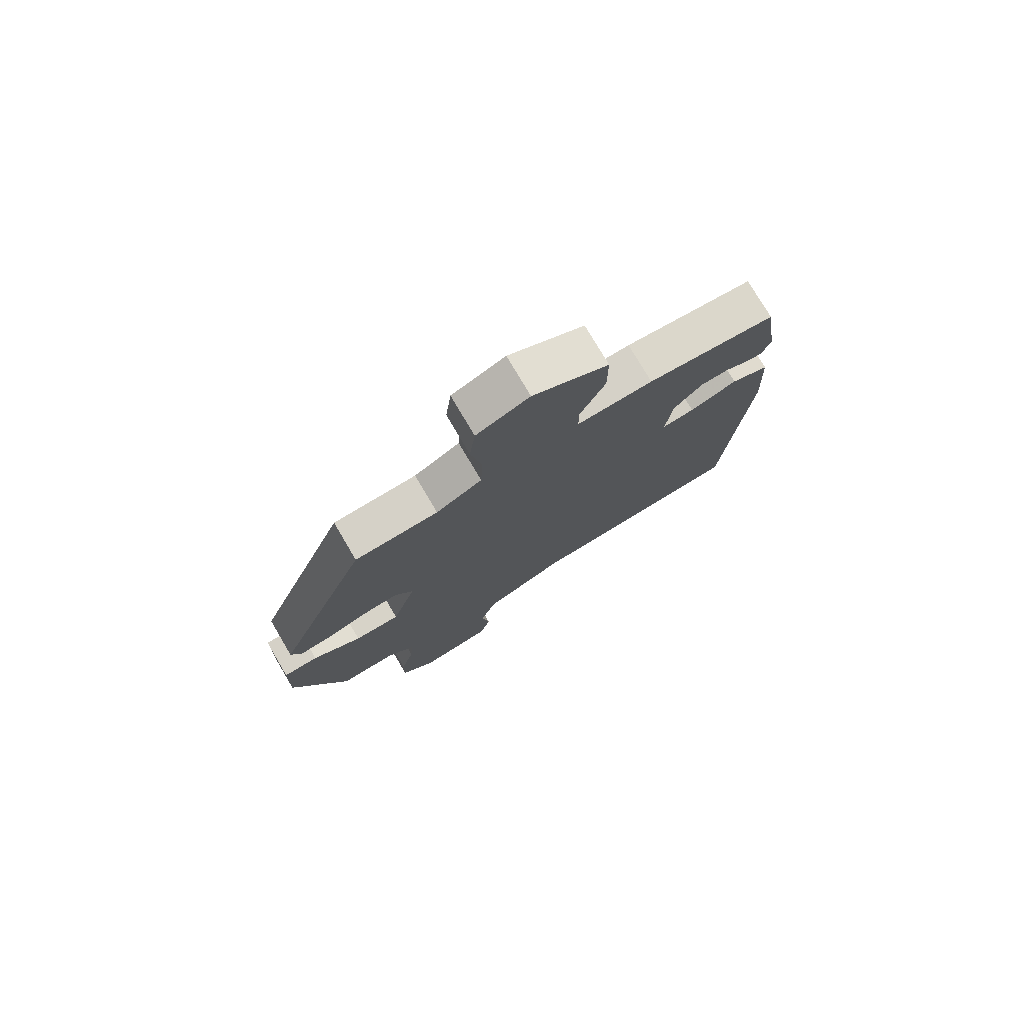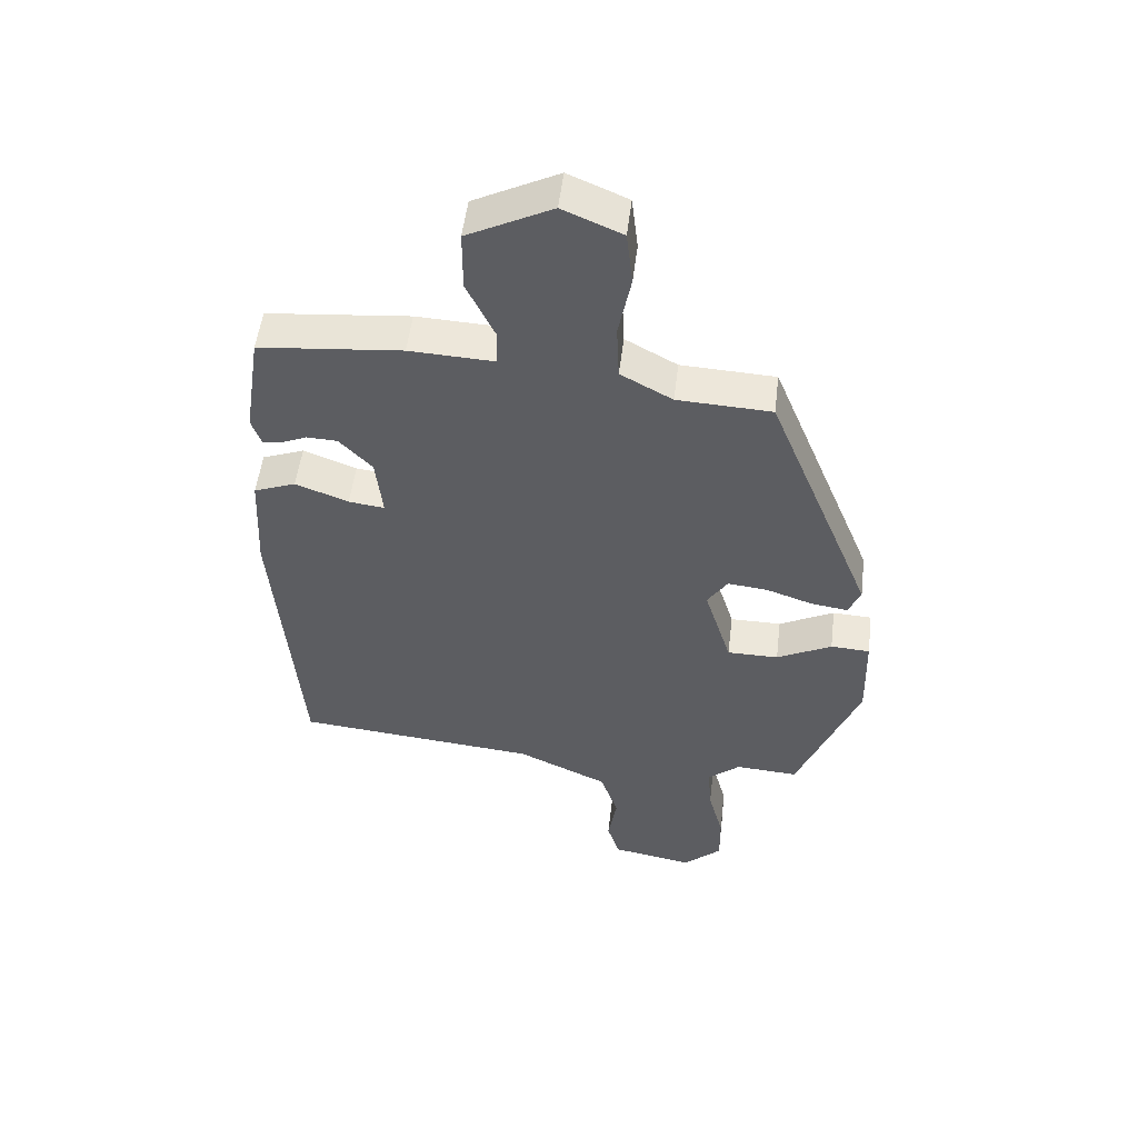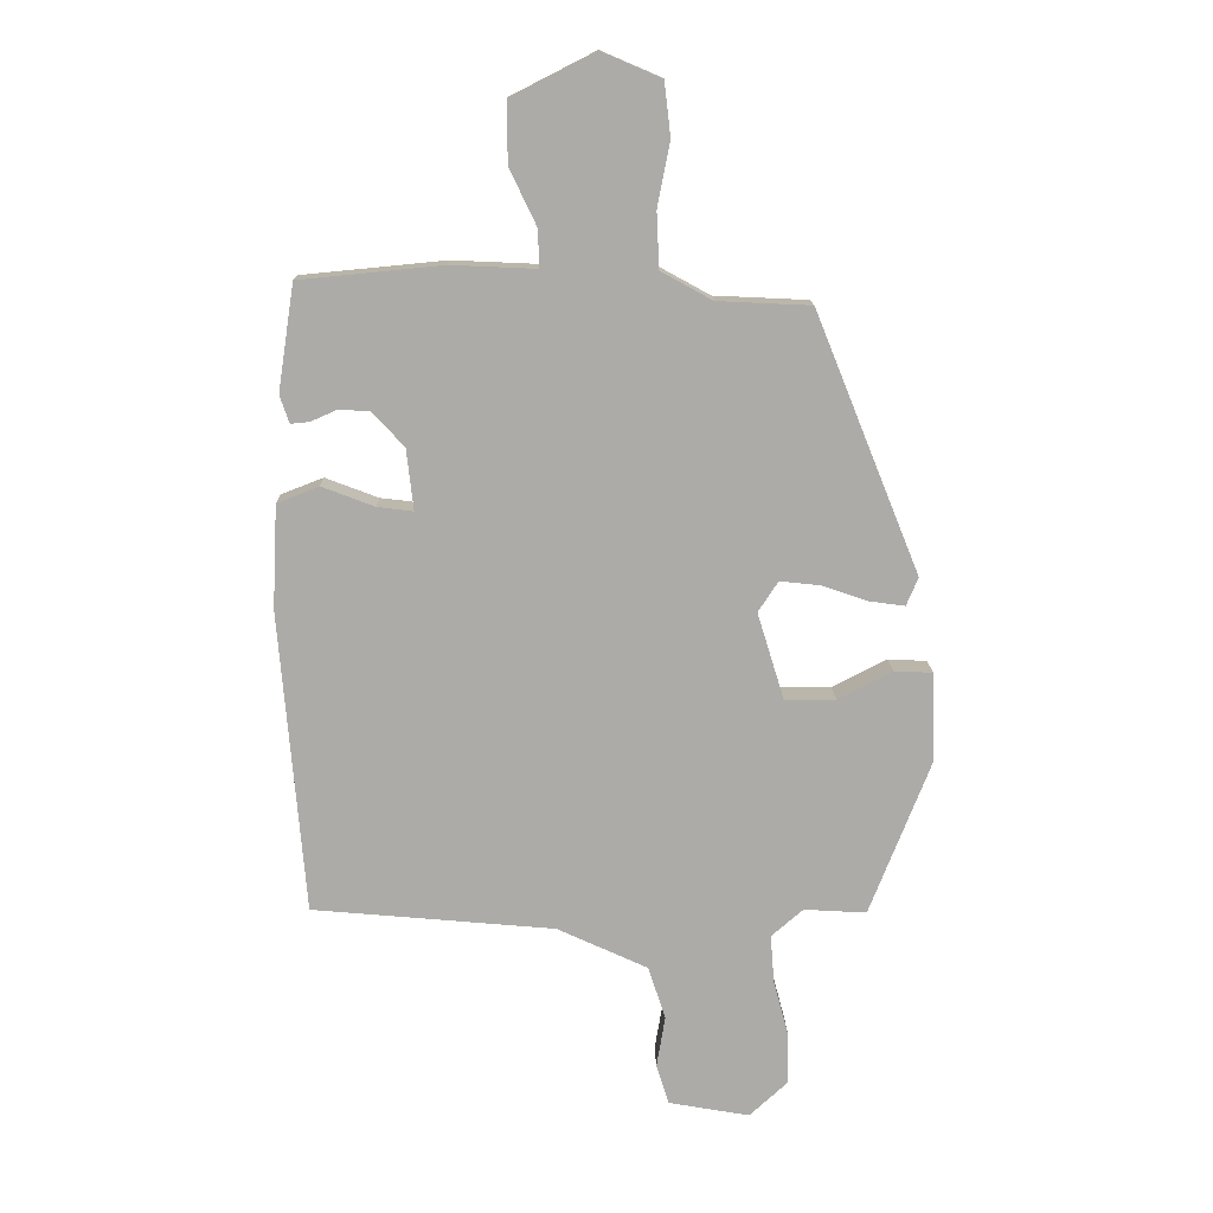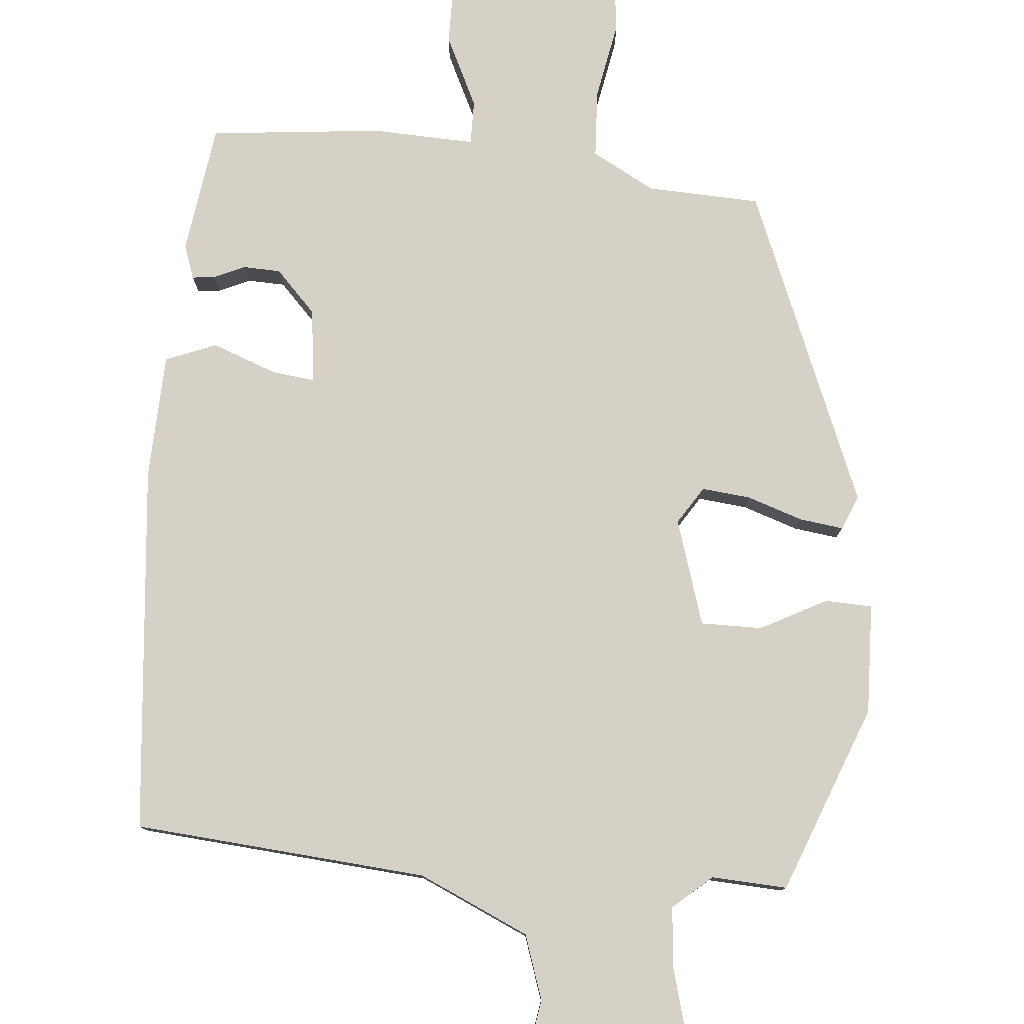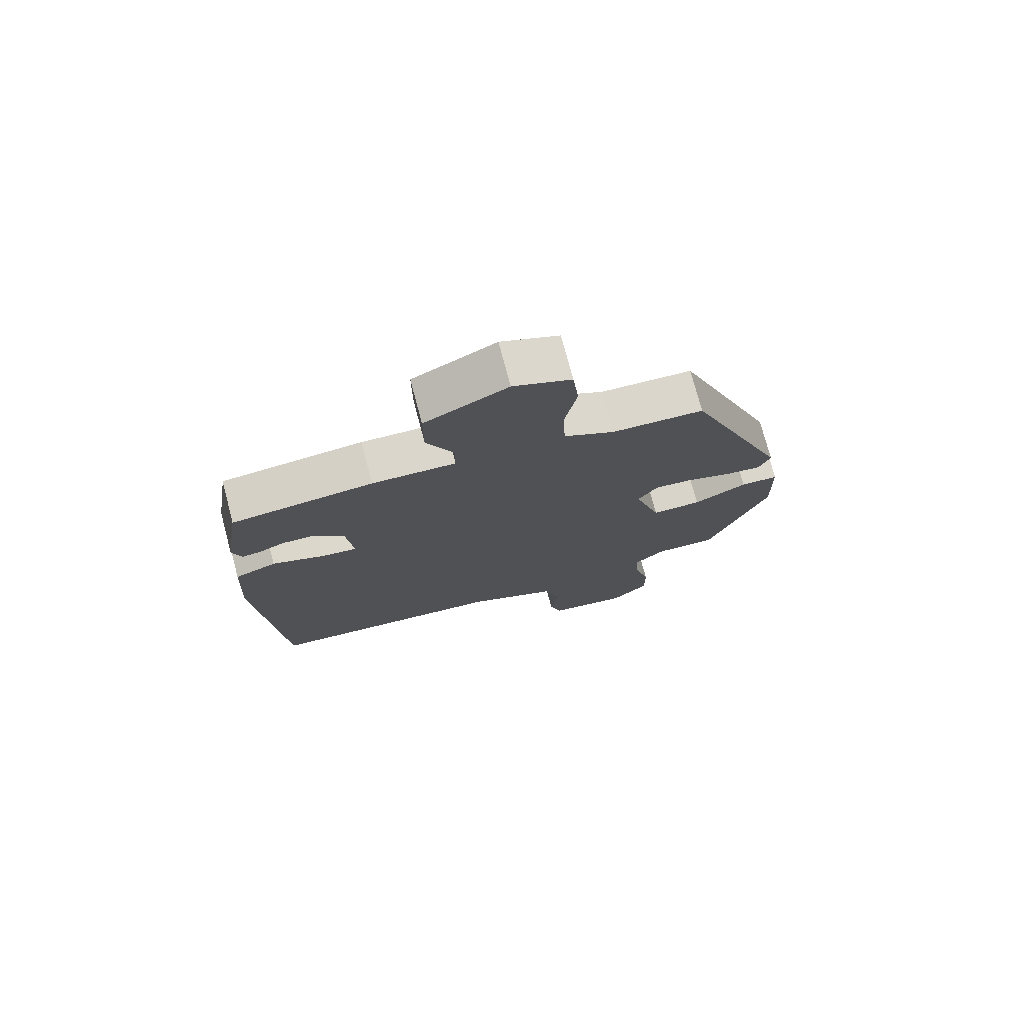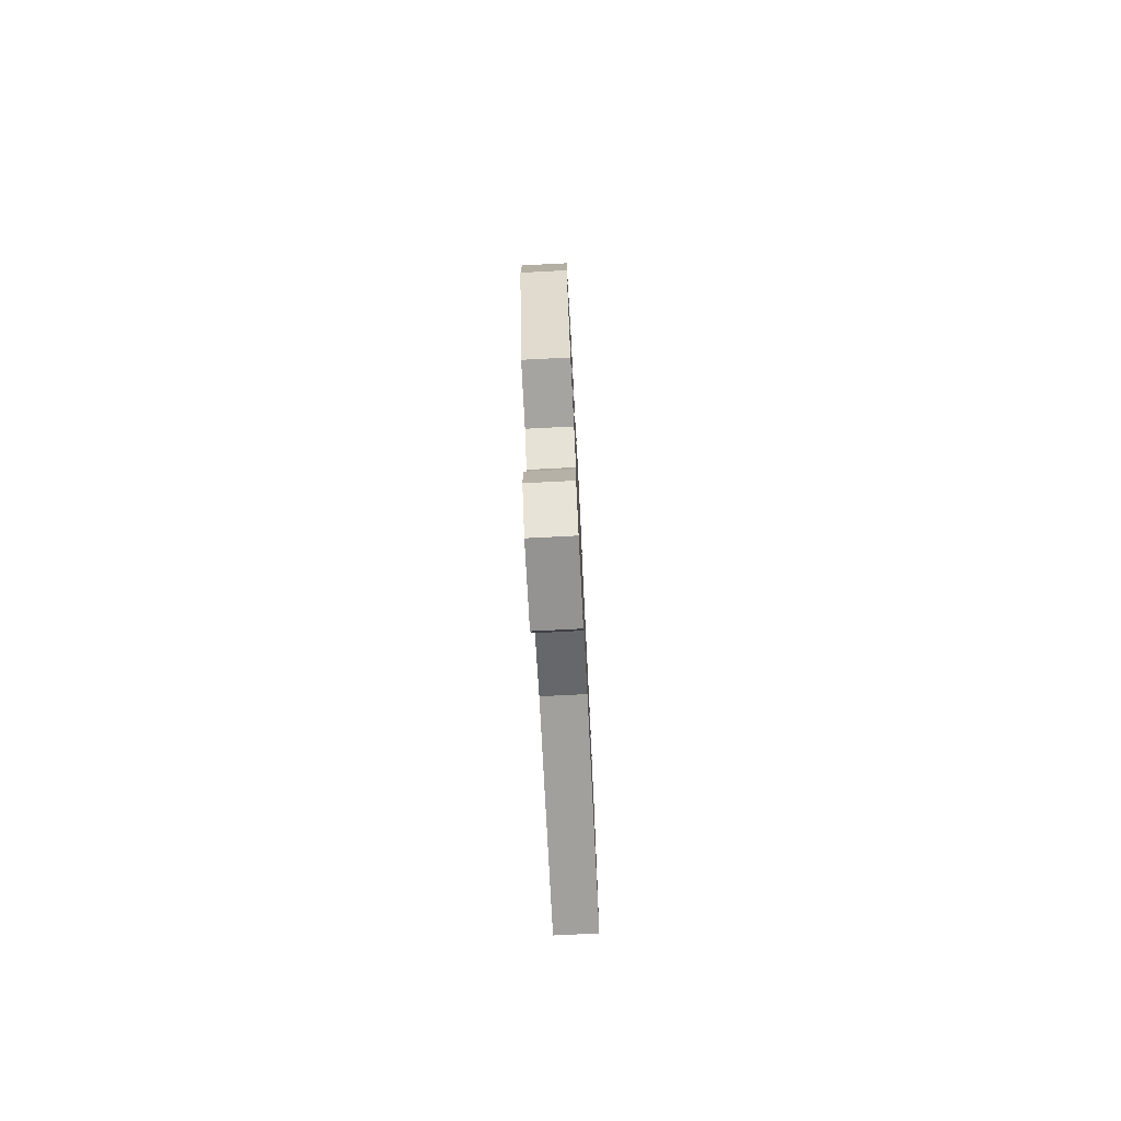
<metadata>
{"format":"obj","ext":"obj","renderer":"f3d","projection":"perspective","resolution":1024,"background":"white","views":[{"elev":76.9,"azim":-30.5,"up":"+Z"},{"elev":52.2,"azim":-173.1,"up":"+Z"},{"elev":13.8,"azim":178.8,"up":"+Z"},{"elev":79.1,"azim":-175.4,"up":"+Y"},{"elev":75.1,"azim":165.2,"up":"+Z"},{"elev":-76.7,"azim":-87.1,"up":"+Z"}]}
</metadata>
<code>
v 0.429 0.07 0.508
v 0.455 0.07 0.338
v 0.44 0.07 0.294
v 0.41 0.07 0.297
v 0.369 0.07 0.315
v 0.32 0.07 0.313
v 0.268 0.07 0.258
v 0.257 0.07 0.16
v 0.314 0.07 0.167
v 0.398 0.07 0.199
v 0.465 0.07 0.173
v 0.473 0.07 0.008
v 0.433 0.07 -0.477
v 0.046 0.07 -0.512
v -0.099 0.07 -0.579
v -0.127 0.07 -0.664
v -0.113 0.07 -0.747
v -0.133 0.07 -0.811
v -0.263 0.07 -0.834
v -0.324 0.07 -0.778
v -0.323 0.07 -0.694
v -0.299 0.07 -0.604
v -0.293 0.07 -0.527
v -0.344 0.07 -0.483
v -0.444 0.07 -0.489
v -0.541 0.07 -0.242
v -0.537 0.07 -0.097
v -0.475 0.07 -0.094
v -0.388 0.07 -0.139
v -0.307 0.07 -0.139
v -0.264 0.07 0
v -0.296 0.07 0.049
v -0.36 0.07 0.042
v -0.433 0.07 0.017
v -0.491 0.07 0.009
v -0.51 0.07 0.054
v -0.342 0.07 0.469
v -0.193 0.07 0.476
v -0.111 0.07 0.521
v -0.107 0.07 0.61
v -0.127 0.07 0.712
v -0.117 0.07 0.798
v -0.023 0.07 0.838
v 0.111 0.07 0.77
v 0.111 0.07 0.674
v 0.067 0.07 0.582
v 0.067 0.07 0.524
v 0.202 0.07 0.53
v 0.429 0 0.508
v 0.455 0 0.338
v 0.44 0 0.294
v 0.41 0 0.297
v 0.369 0 0.315
v 0.32 0 0.313
v 0.268 0 0.258
v 0.257 0 0.16
v 0.314 0 0.167
v 0.398 0 0.199
v 0.465 0 0.173
v 0.473 0 0.008
v 0.433 0 -0.477
v 0.046 0 -0.512
v -0.099 0 -0.579
v -0.127 0 -0.664
v -0.113 0 -0.747
v -0.133 0 -0.811
v -0.263 0 -0.834
v -0.324 0 -0.778
v -0.323 0 -0.694
v -0.299 0 -0.604
v -0.293 0 -0.527
v -0.344 0 -0.483
v -0.444 0 -0.489
v -0.541 0 -0.242
v -0.537 0 -0.097
v -0.475 0 -0.094
v -0.388 0 -0.139
v -0.307 0 -0.139
v -0.264 0 0
v -0.296 0 0.049
v -0.36 0 0.042
v -0.433 0 0.017
v -0.491 0 0.009
v -0.51 0 0.054
v -0.342 0 0.469
v -0.193 0 0.476
v -0.111 0 0.521
v -0.107 0 0.61
v -0.127 0 0.712
v -0.117 0 0.798
v -0.023 0 0.838
v 0.111 0 0.77
v 0.111 0 0.674
v 0.067 0 0.582
v 0.067 0 0.524
v 0.202 0 0.53
f 47 48 1 2
f 43 44 45 46
f 43 46 47
f 40 41 42 43
f 39 40 43 47
f 38 39 47 2
f 33 34 35 36
f 32 33 36 37
f 31 32 37 38
f 26 27 28 29
f 24 25 26 29
f 23 24 29 30
f 19 20 21 22
f 19 22 23
f 16 17 18 19
f 15 16 19 23
f 14 15 23 30
f 9 10 11 12
f 8 9 12 13
f 2 3 4 5
f 2 5 6
f 38 2 6
f 31 38 6 7
f 30 31 7 8
f 8 13 14 30
f 50 49 96 95
f 94 93 92 91
f 95 94 91
f 91 90 89 88
f 95 91 88 87
f 50 95 87 86
f 84 83 82 81
f 85 84 81 80
f 86 85 80 79
f 77 76 75 74
f 77 74 73 72
f 78 77 72 71
f 70 69 68 67
f 71 70 67
f 67 66 65 64
f 71 67 64 63
f 78 71 63 62
f 60 59 58 57
f 61 60 57 56
f 53 52 51 50
f 54 53 50
f 54 50 86
f 55 54 86 79
f 56 55 79 78
f 78 62 61 56
f 1 49 50 2
f 2 50 51 3
f 3 51 52 4
f 4 52 53 5
f 5 53 54 6
f 6 54 55 7
f 7 55 56 8
f 8 56 57 9
f 9 57 58 10
f 10 58 59 11
f 11 59 60 12
f 12 60 61 13
f 13 61 62 14
f 14 62 63 15
f 15 63 64 16
f 16 64 65 17
f 17 65 66 18
f 18 66 67 19
f 19 67 68 20
f 20 68 69 21
f 21 69 70 22
f 22 70 71 23
f 23 71 72 24
f 24 72 73 25
f 25 73 74 26
f 26 74 75 27
f 27 75 76 28
f 28 76 77 29
f 29 77 78 30
f 30 78 79 31
f 31 79 80 32
f 32 80 81 33
f 33 81 82 34
f 34 82 83 35
f 35 83 84 36
f 36 84 85 37
f 37 85 86 38
f 38 86 87 39
f 39 87 88 40
f 40 88 89 41
f 41 89 90 42
f 42 90 91 43
f 43 91 92 44
f 44 92 93 45
f 45 93 94 46
f 46 94 95 47
f 47 95 96 48
f 48 96 49 1

</code>
